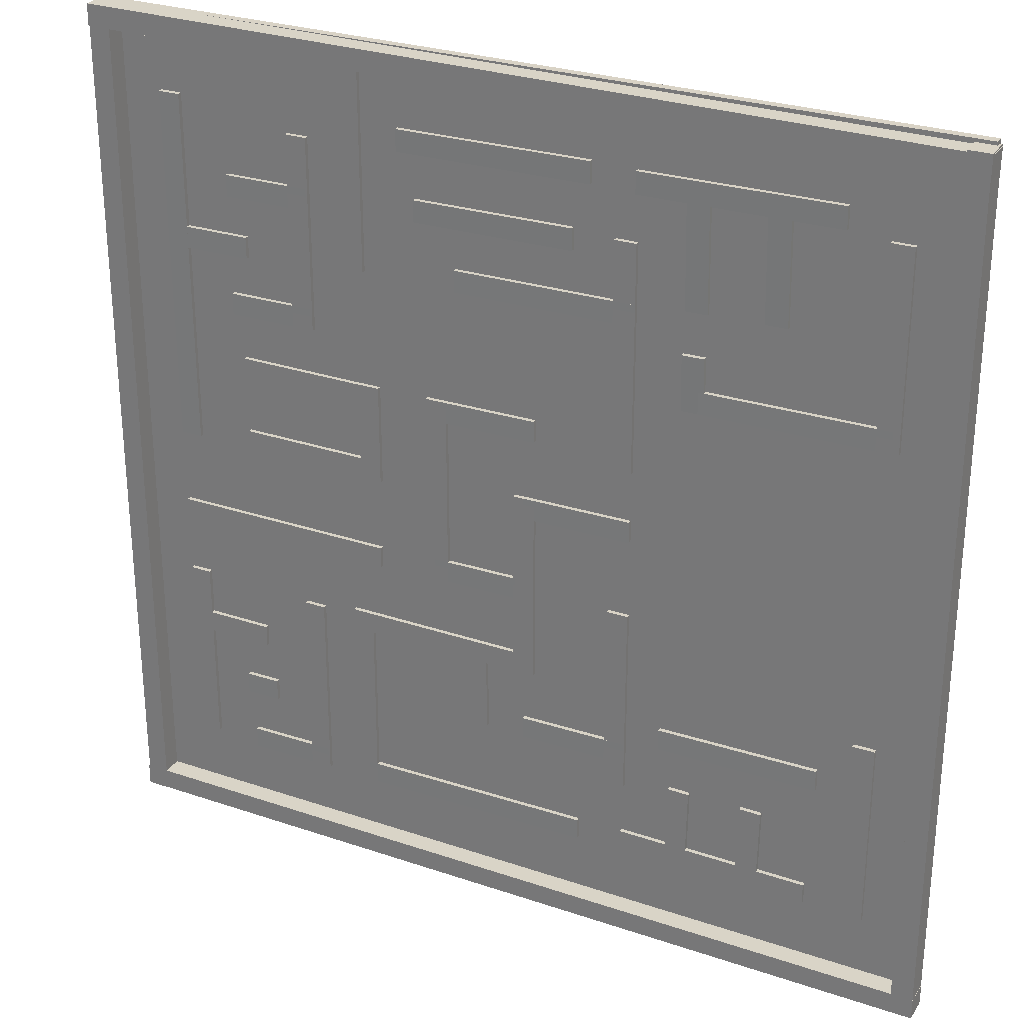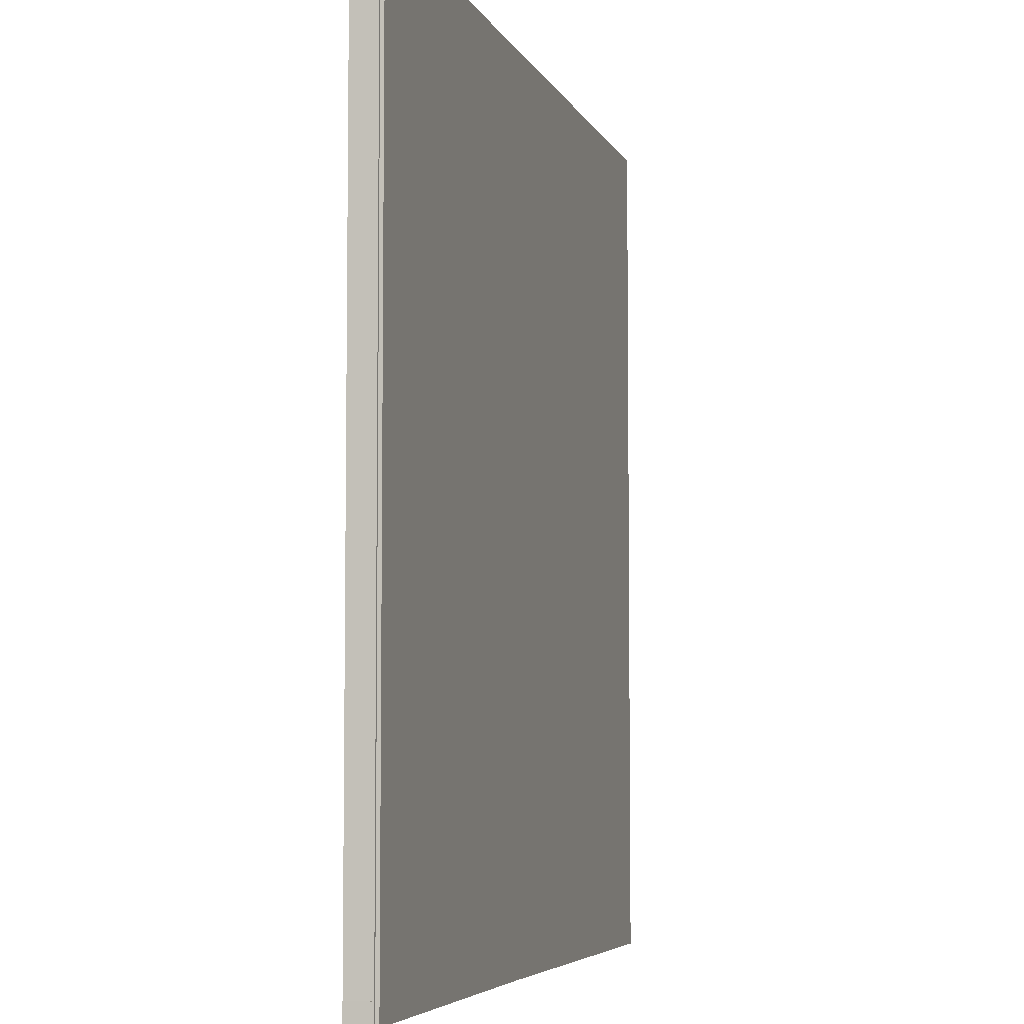
<metadata>
{"format":"obj","ext":"obj","renderer":"f3d","projection":"perspective","resolution":1024,"background":"white","views":[{"elev":28.3,"azim":-153.3,"up":"+Z"},{"elev":-5.5,"azim":-74.5,"up":"+Z"}]}
</metadata>
<code>
o Cube_Cube.001
v 6.433 -0.0129 6.797
v 6.433 0.3871 6.797
v 6.433 -0.0129 -6.797
v 6.433 0.3871 -6.797
v 6.77 -0.0129 6.797
v 6.77 0.3871 6.797
v 6.77 -0.0129 -6.797
v 6.77 0.3871 -6.797
g Cube_Cube.001_Material.001
f 2 3 1
f 4 7 3
f 8 5 7
f 6 1 5
f 7 1 3
f 4 6 8
f 2 4 3
f 4 8 7
f 8 6 5
f 6 2 1
f 7 5 1
f 4 2 6
o Cube.001_Cube.002
v 6.786 -0.0129 -6.453
v 6.786 0.3871 -6.453
v -6.807 -0.0129 -6.542
v -6.807 0.3871 -6.542
v 6.788 -0.0129 -6.791
v 6.788 0.3871 -6.791
v -6.805 -0.0129 -6.88
v -6.805 0.3871 -6.88
g Cube.001_Cube.002_Material.001
f 10 11 9
f 12 15 11
f 16 13 15
f 14 9 13
f 15 9 11
f 12 14 16
f 10 12 11
f 12 16 15
f 16 14 13
f 14 10 9
f 15 13 9
f 12 10 14
o Cube.002_Cube.003
v 6.786 -0.0129 6.831
v 6.786 0.3871 6.831
v -6.807 -0.0129 6.742
v -6.807 0.3871 6.742
v 6.788 -0.0129 6.493
v 6.788 0.3871 6.493
v -6.805 -0.0129 6.404
v -6.805 0.3871 6.404
g Cube.002_Cube.003_Material.001
f 18 19 17
f 20 23 19
f 24 21 23
f 22 17 21
f 23 17 19
f 20 22 24
f 18 20 19
f 20 24 23
f 24 22 21
f 22 18 17
f 23 21 17
f 20 18 22
o Cube.003_Cube.004
v -6.802 -0.0129 6.769
v -6.802 0.3871 6.769
v -6.802 -0.0129 -6.825
v -6.802 0.3871 -6.825
v -6.464 -0.0129 6.769
v -6.464 0.3871 6.769
v -6.464 -0.0129 -6.825
v -6.464 0.3871 -6.825
g Cube.003_Cube.004_Material.001
f 26 27 25
f 28 31 27
f 32 29 31
f 30 25 29
f 31 25 27
f 28 30 32
f 26 28 27
f 28 32 31
f 32 30 29
f 30 26 25
f 31 29 25
f 28 26 30
o Cube.004_Cube.005
v 1.095 0.05096 -1.513
v 1.095 0.1345 -1.513
v 1.095 0.05096 1.513
v 1.095 0.1345 1.513
v 1.433 0.05096 -1.513
v 1.433 0.1345 -1.513
v 1.433 0.05096 1.513
v 1.433 0.1345 1.513
g Cube.004_Cube.005_Material.003
f 34 33 35
f 36 35 39
f 40 39 37
f 38 37 33
f 39 35 33
f 36 40 38
f 34 35 36
f 36 39 40
f 40 37 38
f 38 33 34
f 39 33 37
f 36 38 34
o Cube.005_Cube.006
v 5.465 0.05096 -5.482
v 5.465 0.1345 -5.482
v 5.465 0.05096 -2.455
v 5.465 0.1345 -2.455
v 5.802 0.05096 -5.482
v 5.802 0.1345 -5.482
v 5.802 0.05096 -2.455
v 5.802 0.1345 -2.455
g Cube.005_Cube.006_Material.003
f 42 41 43
f 44 43 47
f 48 47 45
f 46 45 41
f 47 43 41
f 44 48 46
f 42 43 44
f 44 47 48
f 48 45 46
f 46 41 42
f 47 41 45
f 44 46 42
o Cube.006_Cube.008
v 4.434 0.05096 -3.221
v 4.434 0.1345 -3.221
v 5.797 0.05096 -3.213
v 5.797 0.1345 -3.213
v 4.436 0.05096 -3.559
v 4.436 0.1345 -3.559
v 5.799 0.05096 -3.55
v 5.799 0.1345 -3.55
g Cube.006_Cube.008_Material.003
f 50 49 51
f 52 51 55
f 56 55 53
f 54 53 49
f 55 51 49
f 52 56 54
f 50 51 52
f 52 55 56
f 56 53 54
f 54 49 50
f 55 49 53
f 52 54 50
o Cube.008_Cube.010
v 5.465 0.1408 5.584
v 5.465 0.05724 5.584
v 5.465 0.1285 -0.008614
v 5.465 0.04494 -0.00843
v 5.802 0.1408 5.584
v 5.802 0.05724 5.584
v 5.802 0.1285 -0.008614
v 5.802 0.04494 -0.00843
g Cube.008_Cube.010_Material.003
f 58 57 59
f 60 59 63
f 64 63 61
f 62 61 57
f 63 59 57
f 60 64 62
f 58 59 60
f 60 63 64
f 64 61 62
f 62 57 58
f 63 57 61
f 60 62 58
o Cube.007_Cube.009
v 4.434 0.134 3.175
v 4.434 0.05046 3.175
v 5.797 0.134 3.166
v 5.797 0.05044 3.166
v 4.436 0.1348 3.512
v 4.436 0.05121 3.512
v 5.799 0.1347 3.503
v 5.799 0.05119 3.504
g Cube.007_Cube.009_Material.003
f 66 65 67
f 68 67 71
f 72 71 69
f 70 69 65
f 71 67 65
f 68 72 70
f 66 67 68
f 68 71 72
f 72 69 70
f 70 65 66
f 71 65 69
f 68 70 66
o Cube.009_Cube.011
v -0.3511 0.134 1.186
v -0.3511 0.05047 1.187
v 1.184 0.134 1.176
v 1.184 0.05044 1.176
v -0.3489 0.1348 1.524
v -0.3489 0.05121 1.524
v 1.186 0.1347 1.514
v 1.186 0.05119 1.514
g Cube.009_Cube.011_Material.003
f 74 73 75
f 76 75 79
f 80 79 77
f 78 77 73
f 79 75 73
f 76 80 78
f 74 75 76
f 76 79 80
f 80 77 78
f 78 73 74
f 79 73 77
f 76 78 74
o Cube.010_Cube.012
v -0.0415 0.134 -1.505
v -0.0415 0.05046 -1.505
v 1.322 0.134 -1.514
v 1.322 0.05044 -1.514
v -0.03929 0.1348 -1.167
v -0.03929 0.05121 -1.167
v 1.324 0.1347 -1.176
v 1.324 0.05119 -1.176
g Cube.010_Cube.012_Material.003
f 82 81 83
f 84 83 87
f 88 87 85
f 86 85 81
f 87 83 81
f 84 88 86
f 82 83 84
f 84 87 88
f 88 85 86
f 86 81 82
f 87 81 85
f 84 86 82
o Cube.011_Cube.013
v 3.332 0.05096 2.226
v 3.332 0.1345 2.226
v 3.332 0.05096 5.253
v 3.332 0.1345 5.253
v 3.67 0.05096 2.226
v 3.67 0.1345 2.226
v 3.67 0.05096 5.253
v 3.67 0.1345 5.253
g Cube.011_Cube.013_Material.003
f 90 89 91
f 92 91 95
f 96 95 93
f 94 93 89
f 95 91 89
f 92 96 94
f 90 91 92
f 92 95 96
f 96 93 94
f 94 89 90
f 95 89 93
f 92 94 90
o Cube.012_Cube.014
v 3.358 0.134 2.229
v 3.358 0.05046 2.23
v 4.721 0.134 2.22
v 4.721 0.05044 2.221
v 3.36 0.1348 2.567
v 3.36 0.05121 2.567
v 4.723 0.1347 2.558
v 4.723 0.05119 2.558
g Cube.012_Cube.014_Material.003
f 98 97 99
f 100 99 103
f 104 103 101
f 102 101 97
f 103 99 97
f 100 104 102
f 98 99 100
f 100 103 104
f 104 101 102
f 102 97 98
f 103 97 101
f 100 102 98
o Cube.014_Cube.016
v 3.332 0.05096 -5.583
v 3.332 0.1345 -5.583
v 3.332 0.05096 -2.557
v 3.332 0.1345 -2.557
v 3.67 0.05096 -5.583
v 3.67 0.1345 -5.583
v 3.67 0.05096 -2.557
v 3.67 0.1345 -2.557
g Cube.014_Cube.016_Material.003
f 106 105 107
f 108 107 111
f 112 111 109
f 110 109 105
f 111 107 105
f 108 112 110
f 106 107 108
f 108 111 112
f 112 109 110
f 110 105 106
f 111 105 109
f 108 110 106
o Cube.013_Cube.015
v 3.358 0.134 -5.58
v 3.358 0.05046 -5.58
v 4.721 0.134 -5.589
v 4.721 0.05044 -5.589
v 3.36 0.1348 -5.243
v 3.36 0.05121 -5.243
v 4.723 0.1347 -5.252
v 4.723 0.05119 -5.252
g Cube.013_Cube.015_Material.003
f 114 113 115
f 116 115 119
f 120 119 117
f 118 117 113
f 119 115 113
f 116 120 118
f 114 115 116
f 116 119 120
f 120 117 118
f 118 113 114
f 119 113 117
f 116 118 114
o Cube.015_Cube.017
v 4.828 0.134 -4.549
v 4.828 0.05045 -4.549
v 4.284 0.134 -4.545
v 4.284 0.05046 -4.545
v 4.83 0.1347 -4.211
v 4.83 0.05119 -4.211
v 4.286 0.1348 -4.208
v 4.286 0.0512 -4.207
g Cube.015_Cube.017_Material.003
f 122 123 121
f 124 127 123
f 128 125 127
f 126 121 125
f 127 121 123
f 124 126 128
f 122 124 123
f 124 128 127
f 128 126 125
f 126 122 121
f 127 125 121
f 124 122 126
o Cube.016_Cube.018
v 2.27 0.05096 -1.224
v 2.27 0.1345 -1.224
v 5.791 0.05096 -1.201
v 5.791 0.1345 -1.201
v 2.272 0.05096 -1.562
v 2.272 0.1345 -1.562
v 5.793 0.05096 -1.539
v 5.793 0.1345 -1.539
g Cube.016_Cube.018_Material.003
f 130 129 131
f 132 131 135
f 136 135 133
f 134 133 129
f 135 131 129
f 132 136 134
f 130 131 132
f 132 135 136
f 136 133 134
f 134 129 130
f 135 129 133
f 132 134 130
o Cube.017_Cube.019
v 2.236 0.05096 -0.06955
v 2.236 0.1345 -0.06955
v 2.236 0.05096 1.503
v 2.236 0.1345 1.503
v 2.574 0.05096 -0.06955
v 2.574 0.1345 -0.06955
v 2.574 0.05096 1.503
v 2.574 0.1345 1.503
g Cube.017_Cube.019_Material.003
f 138 137 139
f 140 139 143
f 144 143 141
f 142 141 137
f 143 139 137
f 140 144 142
f 138 139 140
f 140 143 144
f 144 141 142
f 142 137 138
f 143 137 141
f 140 142 138
o Cube.019_Cube.021
v 3.358 0.134 4.126
v 3.358 0.05046 4.126
v 4.721 0.134 4.117
v 4.721 0.05044 4.117
v 3.36 0.1348 4.464
v 3.36 0.05121 4.464
v 4.723 0.1347 4.455
v 4.723 0.05119 4.455
g Cube.019_Cube.021_Material.003
f 146 145 147
f 148 147 151
f 152 151 149
f 150 149 145
f 151 147 145
f 148 152 150
f 146 147 148
f 148 151 152
f 152 149 150
f 150 145 146
f 151 145 149
f 148 150 146
o Cube.021_Cube.025
v -5.835 0.05096 2.226
v -5.835 0.1345 2.226
v -5.835 0.05096 5.253
v -5.835 0.1345 5.253
v -5.497 0.05096 2.226
v -5.497 0.1345 2.226
v -5.497 0.05096 5.253
v -5.497 0.1345 5.253
g Cube.021_Cube.025_Material.003
f 154 153 155
f 156 155 159
f 160 159 157
f 158 157 153
f 159 155 153
f 156 160 158
f 154 155 156
f 156 159 160
f 160 157 158
f 158 153 154
f 159 153 157
f 156 158 154
o Cube.020_Cube.024
v -5.835 0.05096 -5.583
v -5.835 0.1345 -5.583
v -5.835 0.05096 -2.557
v -5.835 0.1345 -2.557
v -5.497 0.05096 -5.583
v -5.497 0.1345 -5.583
v -5.497 0.05096 -2.557
v -5.497 0.1345 -2.557
g Cube.020_Cube.024_Material.003
f 162 161 163
f 164 163 167
f 168 167 165
f 166 165 161
f 167 163 161
f 164 168 166
f 162 163 164
f 164 167 168
f 168 165 166
f 166 161 162
f 167 161 165
f 164 166 162
o Cube.023_Cube.027
v -4.893 0.05096 -5.233
v -4.893 0.1345 -5.233
v -1.866 0.05096 -5.205
v -1.866 0.1345 -5.205
v -4.89 0.05096 -5.57
v -4.89 0.1345 -5.57
v -1.863 0.05096 -5.543
v -1.863 0.1345 -5.543
g Cube.023_Cube.027_Material.003
f 170 169 171
f 172 171 175
f 176 175 173
f 174 173 169
f 175 171 169
f 172 176 174
f 170 171 172
f 172 175 176
f 176 173 174
f 174 169 170
f 175 169 173
f 172 174 170
o Cube.022_Cube.026
v -2.642 0.05096 -4.181
v -2.642 0.1345 -4.181
v -2.621 0.05096 -5.544
v -2.621 0.1345 -5.544
v -2.98 0.05096 -4.186
v -2.98 0.1345 -4.186
v -2.958 0.05096 -5.55
v -2.958 0.1345 -5.55
g Cube.022_Cube.026_Material.003
f 178 177 179
f 180 179 183
f 184 183 181
f 182 181 177
f 183 179 177
f 180 184 182
f 178 179 180
f 180 183 184
f 184 181 182
f 182 177 178
f 183 177 181
f 180 182 178
o Cube.024_Cube.028
v -3.813 0.05096 -4.181
v -3.813 0.1345 -4.181
v -3.792 0.05096 -5.544
v -3.792 0.1345 -5.544
v -4.151 0.05096 -4.186
v -4.151 0.1345 -4.186
v -4.13 0.05096 -5.55
v -4.13 0.1345 -5.55
g Cube.024_Cube.028_Material.003
f 186 185 187
f 188 187 191
f 192 191 189
f 190 189 185
f 191 187 185
f 188 192 190
f 186 187 188
f 188 191 192
f 192 189 190
f 190 185 186
f 191 185 189
f 188 190 186
o Cube.027_Cube.031
v -2.644 0.1213 3.719
v -2.644 0.04985 3.719
v -2.618 0.135 5.376
v -2.618 0.06348 5.377
v -2.982 0.1214 3.724
v -2.982 0.04989 3.725
v -2.956 0.135 5.382
v -2.956 0.06353 5.382
g Cube.027_Cube.031_Material.003
f 194 193 195
f 196 195 199
f 200 199 197
f 198 197 193
f 199 195 193
f 196 200 198
f 194 195 196
f 196 199 200
f 200 197 198
f 198 193 194
f 199 193 197
f 196 198 194
o Cube.026_Cube.030
v -4.893 0.1339 5.318
v -4.893 0.05025 5.318
v -1.866 0.1336 5.29
v -1.866 0.05003 5.291
v -4.89 0.1366 5.655
v -4.89 0.05303 5.656
v -1.863 0.1364 5.628
v -1.863 0.05281 5.628
g Cube.026_Cube.030_Material.003
f 202 201 203
f 204 203 207
f 208 207 205
f 206 205 201
f 207 203 201
f 204 208 206
f 202 203 204
f 204 207 208
f 208 205 206
f 206 201 202
f 207 201 205
f 204 206 202
o Cube.025_Cube.029
v -3.815 0.1218 3.75
v -3.815 0.04991 3.75
v -3.79 0.1349 5.345
v -3.79 0.06303 5.346
v -4.153 0.1218 3.755
v -4.153 0.04995 3.756
v -4.128 0.135 5.351
v -4.128 0.06308 5.351
g Cube.025_Cube.029_Material.003
f 210 209 211
f 212 211 215
f 216 215 213
f 214 213 209
f 215 211 209
f 212 216 214
f 210 211 212
f 212 215 216
f 216 213 214
f 214 209 210
f 215 209 213
f 212 214 210
o Cube.028_Cube.032
v -0.3542 0.05096 -2.8
v -0.3542 0.1345 -2.8
v -0.3542 0.05096 0.227
v -0.3542 0.1345 0.227
v -0.01647 0.05096 -2.8
v -0.01647 0.1345 -2.8
v -0.01647 0.05096 0.227
v -0.01647 0.1345 0.227
g Cube.028_Cube.032_Material.003
f 218 217 219
f 220 219 223
f 224 223 221
f 222 221 217
f 223 219 217
f 220 224 222
f 218 219 220
f 220 223 224
f 224 221 222
f 222 217 218
f 223 217 221
f 220 222 218
o Cube.029_Cube.033
v -1.901 0.05096 1.02
v -1.901 0.1345 1.02
v -1.901 0.05096 4.579
v -1.901 0.1345 4.579
v -1.564 0.05096 1.02
v -1.564 0.1345 1.02
v -1.564 0.05096 4.579
v -1.564 0.1345 4.579
g Cube.029_Cube.033_Material.003
f 226 225 227
f 228 227 231
f 232 231 229
f 230 229 225
f 231 227 225
f 228 232 230
f 226 227 228
f 228 231 232
f 232 229 230
f 230 225 226
f 231 225 229
f 228 230 226
o Cube.030_Cube.034
v -1.901 0.05096 -4.37
v -1.901 0.1345 -4.37
v -1.901 0.05096 -1.343
v -1.901 0.1345 -1.343
v -1.564 0.05096 -4.37
v -1.564 0.1345 -4.37
v -1.564 0.05096 -1.343
v -1.564 0.1345 -1.343
g Cube.030_Cube.034_Material.003
f 234 233 235
f 236 235 239
f 240 239 237
f 238 237 233
f 239 235 233
f 236 240 238
f 234 235 236
f 236 239 240
f 240 237 238
f 238 233 234
f 239 233 237
f 236 238 234
o Cube.032_Cube.036
v -2.892 0.134 2.207
v -2.892 0.05043 2.207
v -5.732 0.134 2.225
v -5.732 0.05047 2.226
v -2.89 0.1347 2.544
v -2.89 0.05118 2.545
v -5.729 0.1348 2.563
v -5.729 0.05122 2.563
g Cube.032_Cube.036_Material.003
f 242 243 241
f 244 247 243
f 248 245 247
f 246 241 245
f 247 241 243
f 244 246 248
f 242 244 243
f 244 248 247
f 248 246 245
f 246 242 241
f 247 245 241
f 244 242 246
o Cube.033_Cube.037
v -2.638 0.1307 2.202
v -2.638 0.04708 2.203
v -2.625 0.1377 3.06
v -2.625 0.05414 3.06
v -2.976 0.1307 2.207
v -2.976 0.04713 2.208
v -2.962 0.1378 3.065
v -2.962 0.05418 3.066
g Cube.033_Cube.037_Material.003
f 250 249 251
f 252 251 255
f 256 255 253
f 254 253 249
f 255 251 249
f 252 256 254
f 250 251 252
f 252 255 256
f 256 253 254
f 254 249 250
f 255 249 253
f 252 254 250
o Cube.035_Cube.039
v -0.02125 0.05096 -2.463
v -0.02125 0.1345 -2.463
v 2.78 0.05096 -2.444
v 2.78 0.1345 -2.444
v -0.01904 0.05096 -2.801
v -0.01904 0.1345 -2.801
v 2.782 0.05096 -2.782
v 2.782 0.1345 -2.782
g Cube.035_Cube.039_Material.003
f 258 257 259
f 260 259 263
f 264 263 261
f 262 261 257
f 263 259 257
f 260 264 262
f 258 259 260
f 260 263 264
f 264 261 262
f 262 257 258
f 263 257 261
f 260 262 258
o Cube.036_Cube.040
v 2.44 0.05096 -5.598
v 2.44 0.1345 -5.598
v 2.44 0.05096 -2.571
v 2.44 0.1345 -2.571
v 2.778 0.05096 -5.598
v 2.778 0.1345 -5.598
v 2.778 0.05096 -2.571
v 2.778 0.1345 -2.571
g Cube.036_Cube.040_Material.003
f 266 265 267
f 268 267 271
f 272 271 269
f 270 269 265
f 271 267 265
f 268 272 270
f 266 267 268
f 268 271 272
f 272 269 270
f 270 265 266
f 271 265 269
f 268 270 266
o Cube.037_Cube.041
v -1.136 0.134 -5.573
v -1.136 0.05048 -5.573
v 2.583 0.134 -5.597
v 2.583 0.05043 -5.597
v -1.133 0.1348 -5.235
v -1.133 0.05122 -5.235
v 2.585 0.1347 -5.259
v 2.585 0.05117 -5.259
g Cube.037_Cube.041_Material.003
f 274 273 275
f 276 275 279
f 280 279 277
f 278 277 273
f 279 275 273
f 276 280 278
f 274 275 276
f 276 279 280
f 280 277 278
f 278 273 274
f 279 273 277
f 276 278 274
o Cube.040_Cube.044
v 0.4451 0.05096 -3.945
v 0.4451 0.1345 -3.945
v 0.4451 0.05096 -2.48
v 0.4451 0.1345 -2.48
v 0.7828 0.05096 -3.945
v 0.7828 0.1345 -3.945
v 0.7828 0.05096 -2.48
v 0.7828 0.1345 -2.48
g Cube.040_Cube.044_Material.003
f 282 281 283
f 284 283 287
f 288 287 285
f 286 285 281
f 287 283 281
f 284 288 286
f 282 283 284
f 284 287 288
f 288 285 286
f 286 281 282
f 287 281 285
f 284 286 282
o Cube.041_Cube.045
v -1.894 0.134 -3.941
v -1.894 0.05047 -3.941
v -0.1848 0.134 -3.953
v -0.1848 0.05044 -3.952
v -1.892 0.1348 -3.604
v -1.892 0.05121 -3.604
v -0.1826 0.1347 -3.615
v -0.1826 0.05118 -3.615
g Cube.041_Cube.045_Material.003
f 290 289 291
f 292 291 295
f 296 295 293
f 294 293 289
f 295 291 289
f 292 296 294
f 290 291 292
f 292 295 296
f 296 293 294
f 294 289 290
f 295 289 293
f 292 294 290
o Cube.042_Cube.046
v 4.564 0.05096 1.513
v 4.564 0.1345 1.513
v 2.568 0.05096 1.5
v 2.568 0.1345 1.5
v 4.567 0.05096 1.176
v 4.567 0.1345 1.176
v 2.57 0.05096 1.163
v 2.57 0.1345 1.163
g Cube.042_Cube.046_Material.003
f 298 299 297
f 300 303 299
f 304 301 303
f 302 297 301
f 303 297 299
f 300 302 304
f 298 300 299
f 300 304 303
f 304 302 301
f 302 298 297
f 303 301 297
f 300 298 302
o Cube.043_Cube.047
v 4.564 0.05096 0.2808
v 4.564 0.1345 0.2808
v 2.568 0.05096 0.2678
v 2.568 0.1345 0.2678
v 4.567 0.05096 -0.05688
v 4.567 0.1345 -0.05688
v 2.57 0.05096 -0.06995
v 2.57 0.1345 -0.06995
g Cube.043_Cube.047_Material.003
f 306 307 305
f 308 311 307
f 312 309 311
f 310 305 309
f 311 305 307
f 308 310 312
f 306 308 307
f 308 312 311
f 312 310 309
f 310 306 305
f 311 309 305
f 308 306 310
o Cube.049_Cube.053
v -2.457 0.134 -3.511
v -2.457 0.05044 -3.511
v -4.976 0.134 -3.494
v -4.976 0.05047 -3.494
v -2.454 0.1347 -3.173
v -2.454 0.05118 -3.173
v -4.974 0.1348 -3.156
v -4.974 0.05121 -3.156
g Cube.049_Cube.053_Material.003
f 314 315 313
f 316 319 315
f 320 317 319
f 318 313 317
f 319 313 315
f 316 318 320
f 314 316 315
f 316 320 319
f 320 318 317
f 318 314 313
f 319 317 313
f 316 314 318
o Cube.050_Cube.054
v 2.444 0.05096 3.333
v 2.444 0.1345 3.333
v 2.444 0.05096 6.496
v 2.444 0.1345 6.496
v 2.782 0.05096 3.333
v 2.782 0.1345 3.333
v 2.782 0.05096 6.496
v 2.782 0.1345 6.496
g Cube.050_Cube.054_Material.003
f 322 321 323
f 324 323 327
f 328 327 325
f 326 325 321
f 327 323 321
f 324 328 326
f 322 323 324
f 324 327 328
f 328 325 326
f 326 321 322
f 327 321 325
f 324 326 322
o Cube.051_Cube.055
v 0.938 0.134 3.311
v 0.938 0.05043 3.311
v -1.902 0.134 3.329
v -1.902 0.05047 3.33
v 0.9403 0.1347 3.648
v 0.9403 0.05118 3.649
v -1.899 0.1348 3.667
v -1.899 0.05122 3.667
g Cube.051_Cube.055_Material.003
f 330 331 329
f 332 335 331
f 336 333 335
f 334 329 333
f 335 329 331
f 332 334 336
f 330 332 331
f 332 336 335
f 336 334 333
f 334 330 329
f 335 333 329
f 332 330 334
o Cube.052_Cube.056
v -1.894 0.134 -0.09685
v -1.894 0.05047 -0.09666
v -0.1848 0.134 -0.108
v -0.1848 0.05044 -0.1079
v -1.892 0.1348 0.2408
v -1.892 0.05121 0.241
v -0.1826 0.1347 0.2296
v -0.1826 0.05118 0.2298
g Cube.052_Cube.056_Material.003
f 338 337 339
f 340 339 343
f 344 343 341
f 342 341 337
f 343 339 337
f 340 344 342
f 338 339 340
f 340 343 344
f 344 341 342
f 342 337 338
f 343 337 341
f 340 342 338
o Cube.054_Cube.058
v -1.186 0.1339 5.318
v -1.186 0.05025 5.318
v 1.841 0.1336 5.29
v 1.841 0.05003 5.291
v -1.183 0.1366 5.655
v -1.183 0.05303 5.656
v 1.844 0.1364 5.628
v 1.844 0.05281 5.628
g Cube.054_Cube.058_Material.003
f 346 345 347
f 348 347 351
f 352 351 349
f 350 349 345
f 351 347 345
f 348 352 350
f 346 347 348
f 348 351 352
f 352 349 350
f 350 345 346
f 351 345 349
f 348 350 346
o Cube.055_Cube.059
v -0.9215 0.1338 4.292
v -0.9215 0.05023 4.293
v 1.576 0.1337 4.27
v 1.576 0.05005 4.27
v -0.9184 0.1366 4.63
v -0.9184 0.05301 4.631
v 1.579 0.1364 4.607
v 1.579 0.05282 4.608
g Cube.055_Cube.059_Material.003
f 354 353 355
f 356 355 359
f 360 359 357
f 358 357 353
f 359 355 353
f 356 360 358
f 354 355 356
f 356 359 360
f 360 357 358
f 358 353 354
f 359 353 357
f 356 358 354
o Cube.056_Cube
v -6.764 -0.06785 6.819
v -6.764 0.06785 6.819
v -6.764 -0.06785 -6.819
v -6.764 0.06785 -6.819
v 6.764 -0.06785 6.819
v 6.764 0.06785 6.819
v 6.764 -0.06785 -6.819
v 6.764 0.06785 -6.819
g Cube.056_Cube_Material.002
f 362 363 361
f 364 367 363
f 368 365 367
f 366 361 365
f 367 361 363
f 364 366 368
f 362 364 363
f 364 368 367
f 368 366 365
f 366 362 361
f 367 365 361
f 364 362 366

</code>
